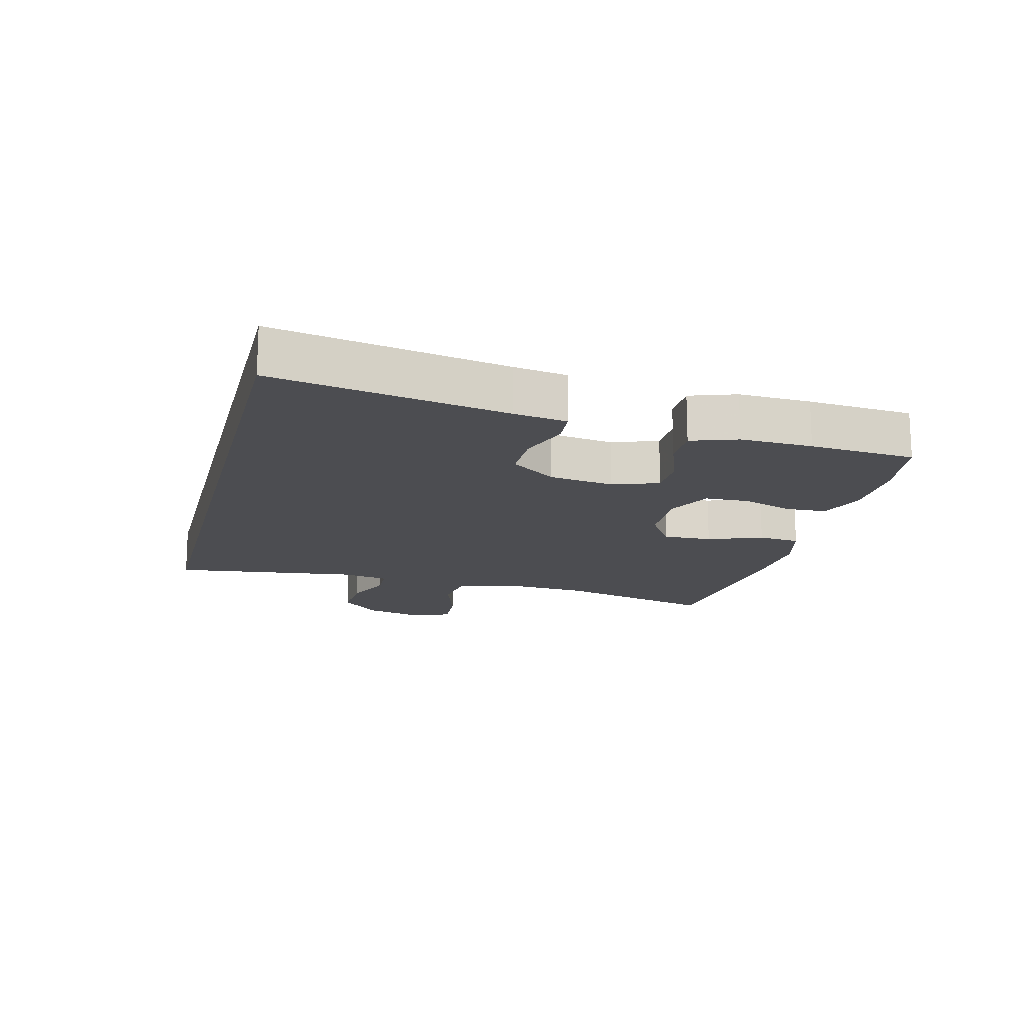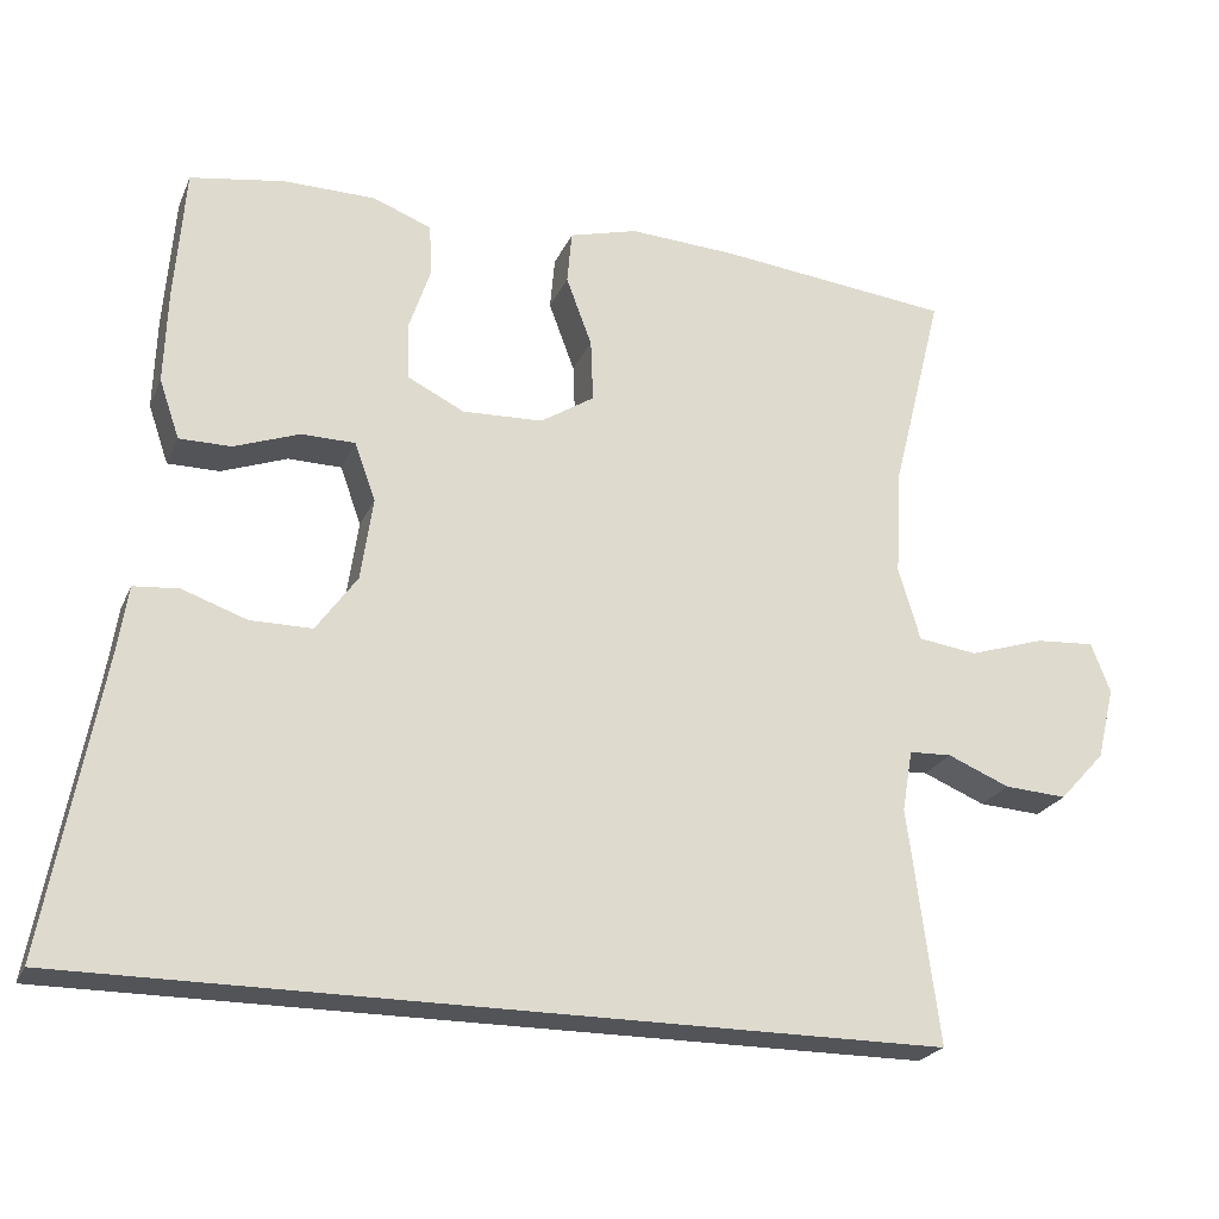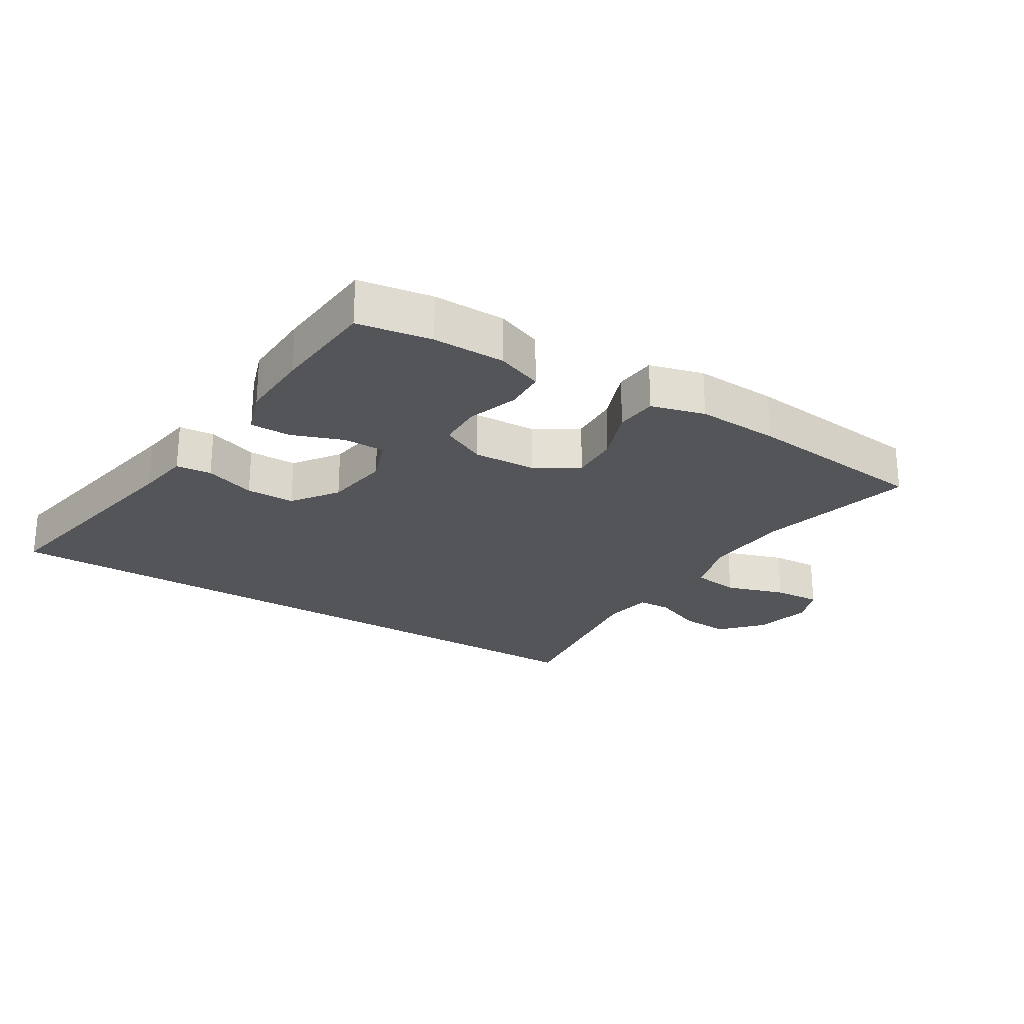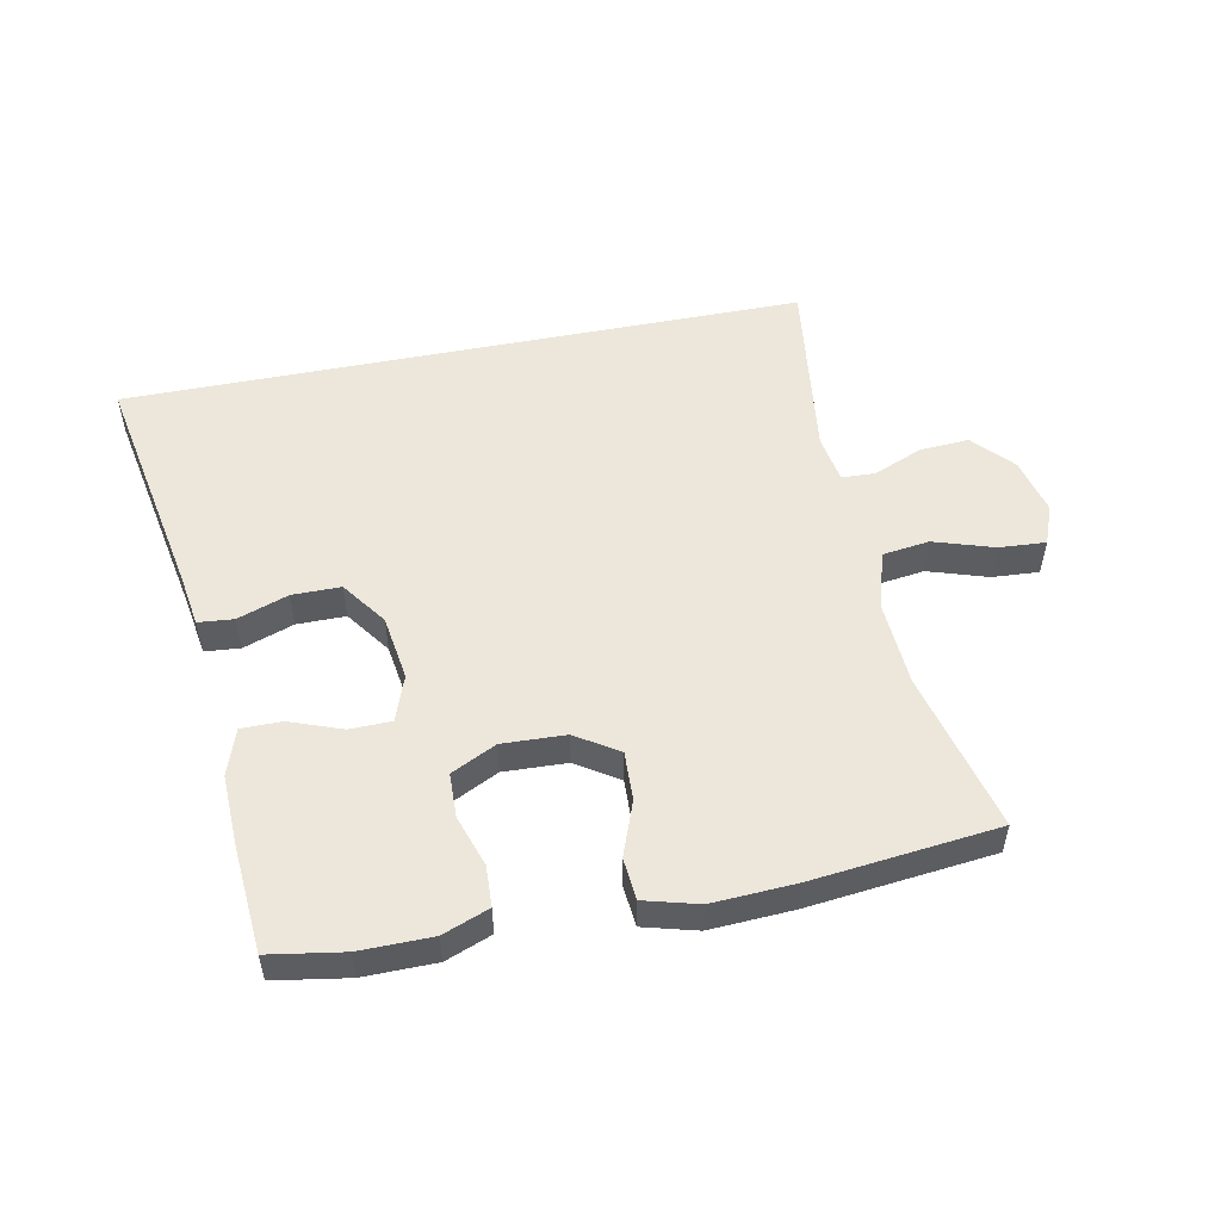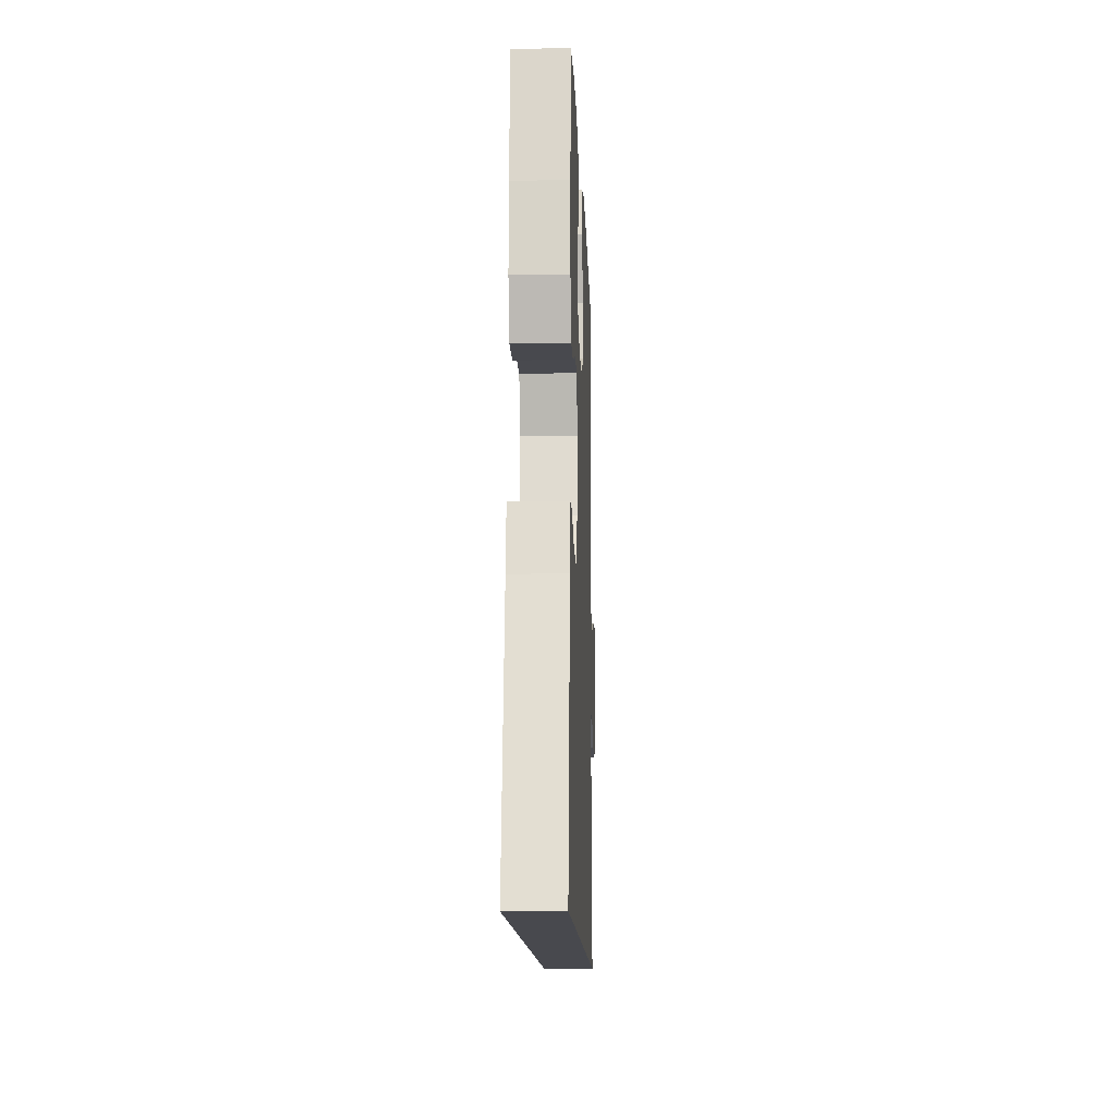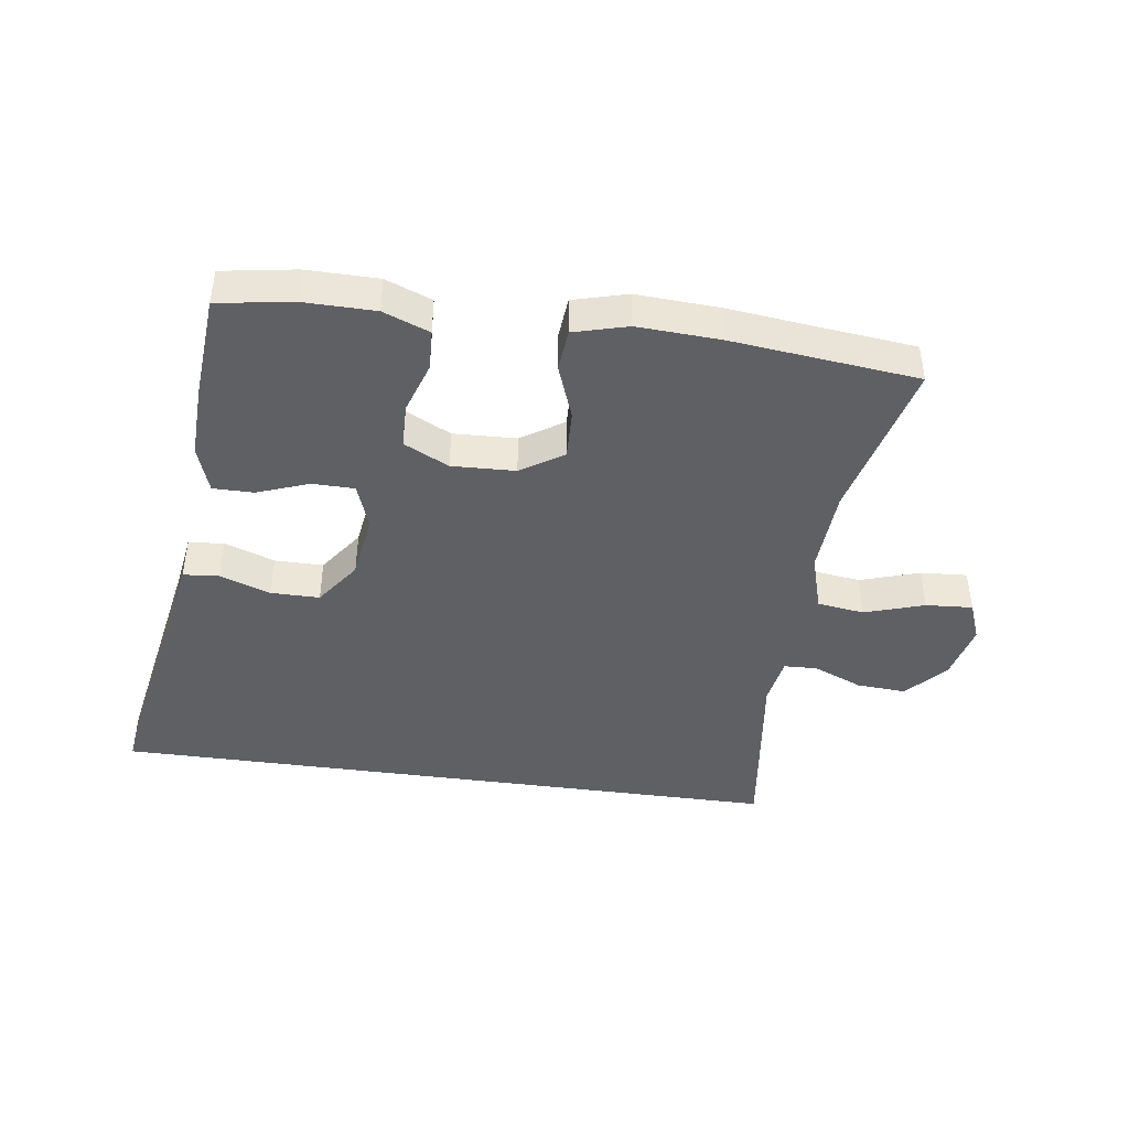
<metadata>
{"format":"obj","ext":"obj","renderer":"f3d","projection":"perspective","resolution":1024,"background":"white","views":[{"elev":-16.1,"azim":-104.3,"up":"+Y"},{"elev":-23.1,"azim":-19.2,"up":"+Z"},{"elev":-24.7,"azim":-31.7,"up":"+Y"},{"elev":52.8,"azim":-11.2,"up":"+Y"},{"elev":-12.6,"azim":-87.9,"up":"+Z"},{"elev":-43.6,"azim":-7.9,"up":"+Y"}]}
</metadata>
<code>
v -0.5 0.07 0.5
v -0.383 0.07 0.519
v -0.269 0.07 0.518
v -0.196 0.07 0.49
v -0.193 0.07 0.426
v -0.22 0.07 0.345
v -0.218 0.07 0.275
v -0.147 0.07 0.24
v -0.047 0.07 0.244
v 0.02 0.07 0.287
v 0.017 0.07 0.364
v -0.015 0.07 0.45
v -0.009 0.07 0.516
v 0.076 0.07 0.539
v 0.207 0.07 0.532
v 0.5 0.07 0.5
v 0.437 0.07 0.248
v 0.429 0.07 0.113
v 0.456 0.07 0.022
v 0.53 0.07 0.012
v 0.624 0.07 0.042
v 0.698 0.07 0.047
v 0.722 0.07 -0.015
v 0.7 0.07 -0.105
v 0.643 0.07 -0.167
v 0.565 0.07 -0.162
v 0.488 0.07 -0.13
v 0.435 0.07 -0.132
v 0.422 0.07 -0.208
v 0.46 0.07 -0.5
v -0.614 0.07 -0.5
v -0.546 0.07 -0.132
v -0.533 0.07 -0.048
v -0.477 0.07 -0.043
v -0.397 0.07 -0.071
v -0.32 0.07 -0.071
v -0.269 0.07 0
v -0.254 0.07 0.103
v -0.28 0.07 0.175
v -0.346 0.07 0.176
v -0.428 0.07 0.146
v -0.492 0.07 0.146
v -0.517 0.07 0.219
v -0.513 0.07 0.333
v -0.5 0 0.5
v -0.383 0 0.519
v -0.269 0 0.518
v -0.196 0 0.49
v -0.193 0 0.426
v -0.22 0 0.345
v -0.218 0 0.275
v -0.147 0 0.24
v -0.047 0 0.244
v 0.02 0 0.287
v 0.017 0 0.364
v -0.015 0 0.45
v -0.009 0 0.516
v 0.076 0 0.539
v 0.207 0 0.532
v 0.5 0 0.5
v 0.437 0 0.248
v 0.429 0 0.113
v 0.456 0 0.022
v 0.53 0 0.012
v 0.624 0 0.042
v 0.698 0 0.047
v 0.722 0 -0.015
v 0.7 0 -0.105
v 0.643 0 -0.167
v 0.565 0 -0.162
v 0.488 0 -0.13
v 0.435 0 -0.132
v 0.422 0 -0.208
v 0.46 0 -0.5
v -0.614 0 -0.5
v -0.546 0 -0.132
v -0.533 0 -0.048
v -0.477 0 -0.043
v -0.397 0 -0.071
v -0.32 0 -0.071
v -0.269 0 0
v -0.254 0 0.103
v -0.28 0 0.175
v -0.346 0 0.176
v -0.428 0 0.146
v -0.492 0 0.146
v -0.517 0 0.219
v -0.513 0 0.333
f 4 5 6
f 3 4 6
f 2 3 6
f 1 2 6
f 44 1 6
f 43 44 6
f 42 43 6
f 41 42 6
f 40 41 6
f 39 40 6 7
f 38 39 7 8
f 37 38 8 9
f 36 37 9 10
f 32 33 34 35
f 32 35 36
f 31 32 36
f 30 31 36
f 29 30 36
f 28 29 36 10
f 25 26 27
f 24 25 27
f 23 24 27
f 22 23 27
f 21 22 27
f 20 21 27
f 19 20 27 28
f 28 10 11
f 19 28 11
f 18 19 11
f 15 16 17
f 14 15 17
f 13 14 17
f 12 13 17
f 11 12 17
f 11 17 18
f 50 49 48
f 50 48 47
f 50 47 46
f 50 46 45
f 50 45 88
f 50 88 87
f 50 87 86
f 50 86 85
f 50 85 84
f 51 50 84 83
f 52 51 83 82
f 53 52 82 81
f 54 53 81 80
f 79 78 77 76
f 80 79 76
f 80 76 75
f 80 75 74
f 80 74 73
f 54 80 73 72
f 71 70 69
f 71 69 68
f 71 68 67
f 71 67 66
f 71 66 65
f 71 65 64
f 72 71 64 63
f 55 54 72
f 55 72 63
f 55 63 62
f 61 60 59
f 61 59 58
f 61 58 57
f 61 57 56
f 61 56 55
f 62 61 55
f 1 45 46 2
f 2 46 47 3
f 3 47 48 4
f 4 48 49 5
f 5 49 50 6
f 6 50 51 7
f 7 51 52 8
f 8 52 53 9
f 9 53 54 10
f 10 54 55 11
f 11 55 56 12
f 12 56 57 13
f 13 57 58 14
f 14 58 59 15
f 15 59 60 16
f 16 60 61 17
f 17 61 62 18
f 18 62 63 19
f 19 63 64 20
f 20 64 65 21
f 21 65 66 22
f 22 66 67 23
f 23 67 68 24
f 24 68 69 25
f 25 69 70 26
f 26 70 71 27
f 27 71 72 28
f 28 72 73 29
f 29 73 74 30
f 30 74 75 31
f 31 75 76 32
f 32 76 77 33
f 33 77 78 34
f 34 78 79 35
f 35 79 80 36
f 36 80 81 37
f 37 81 82 38
f 38 82 83 39
f 39 83 84 40
f 40 84 85 41
f 41 85 86 42
f 42 86 87 43
f 43 87 88 44
f 44 88 45 1

</code>
